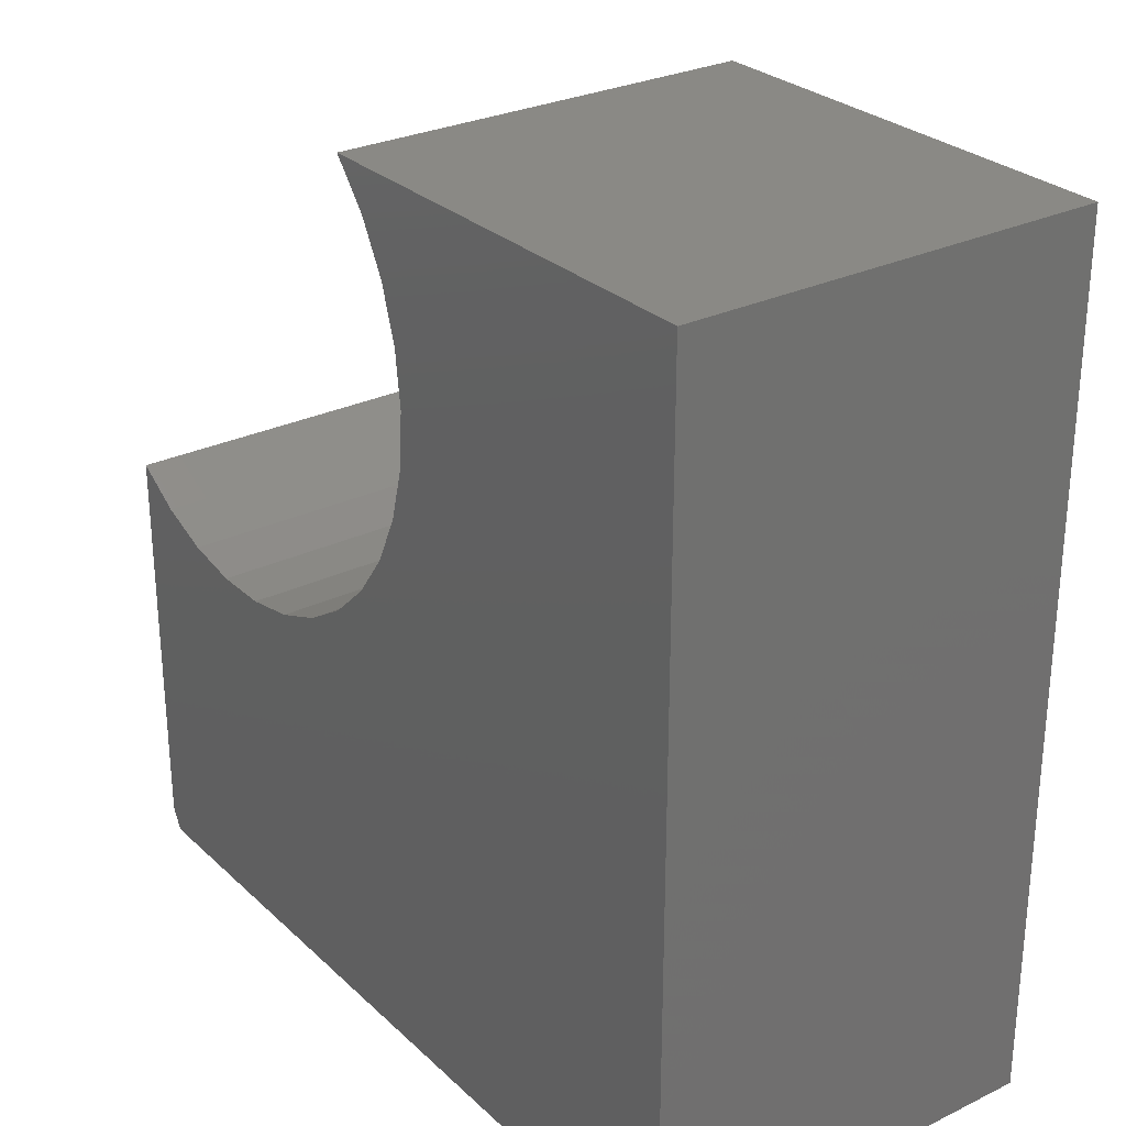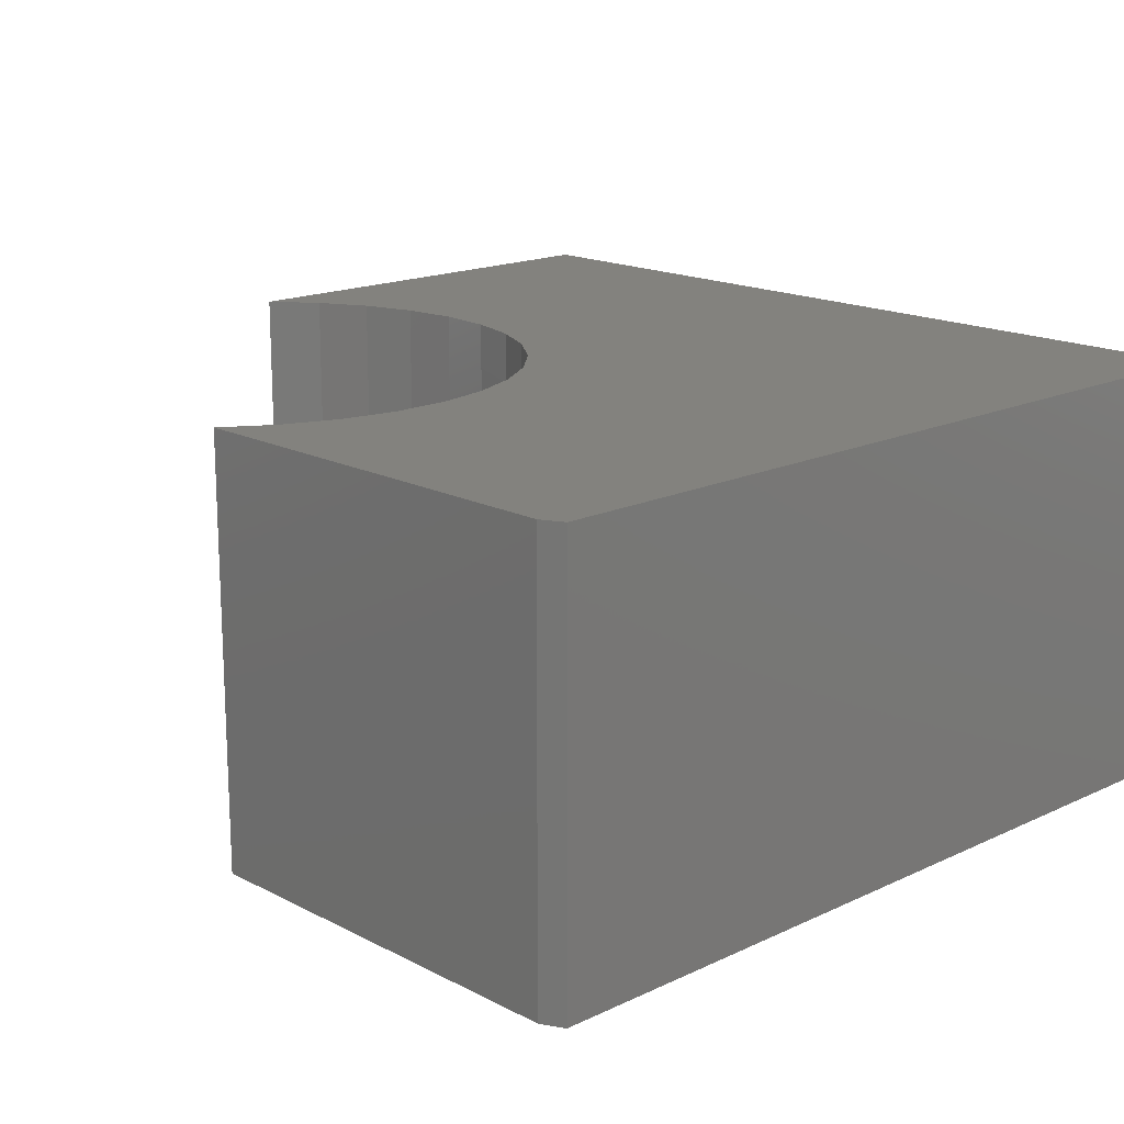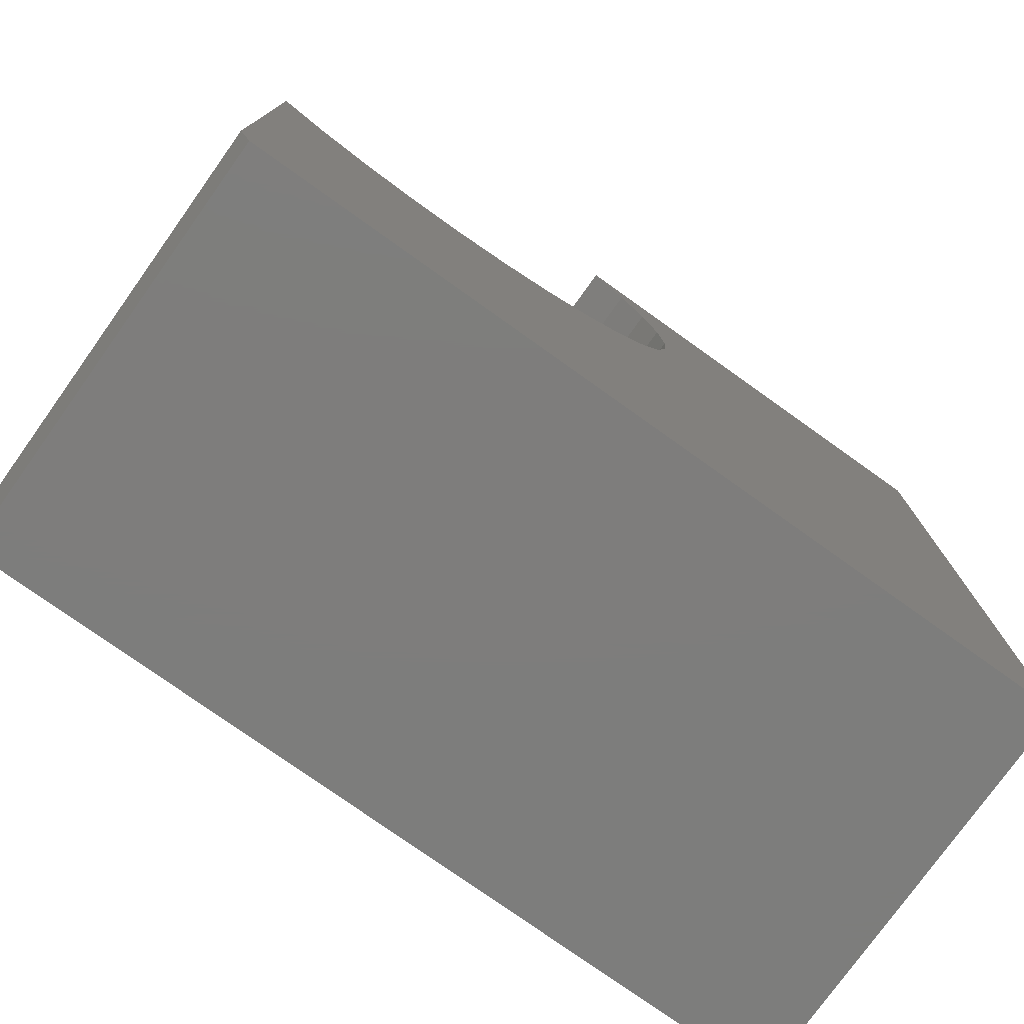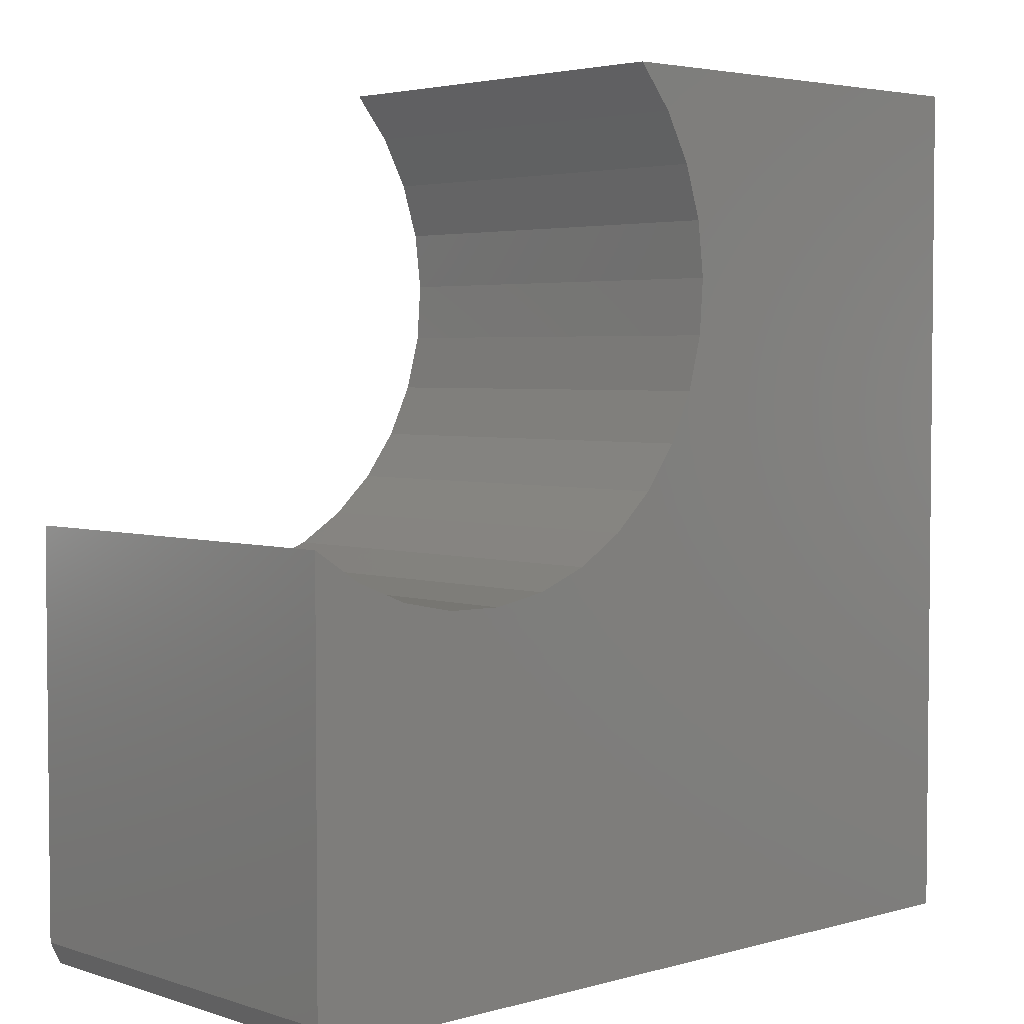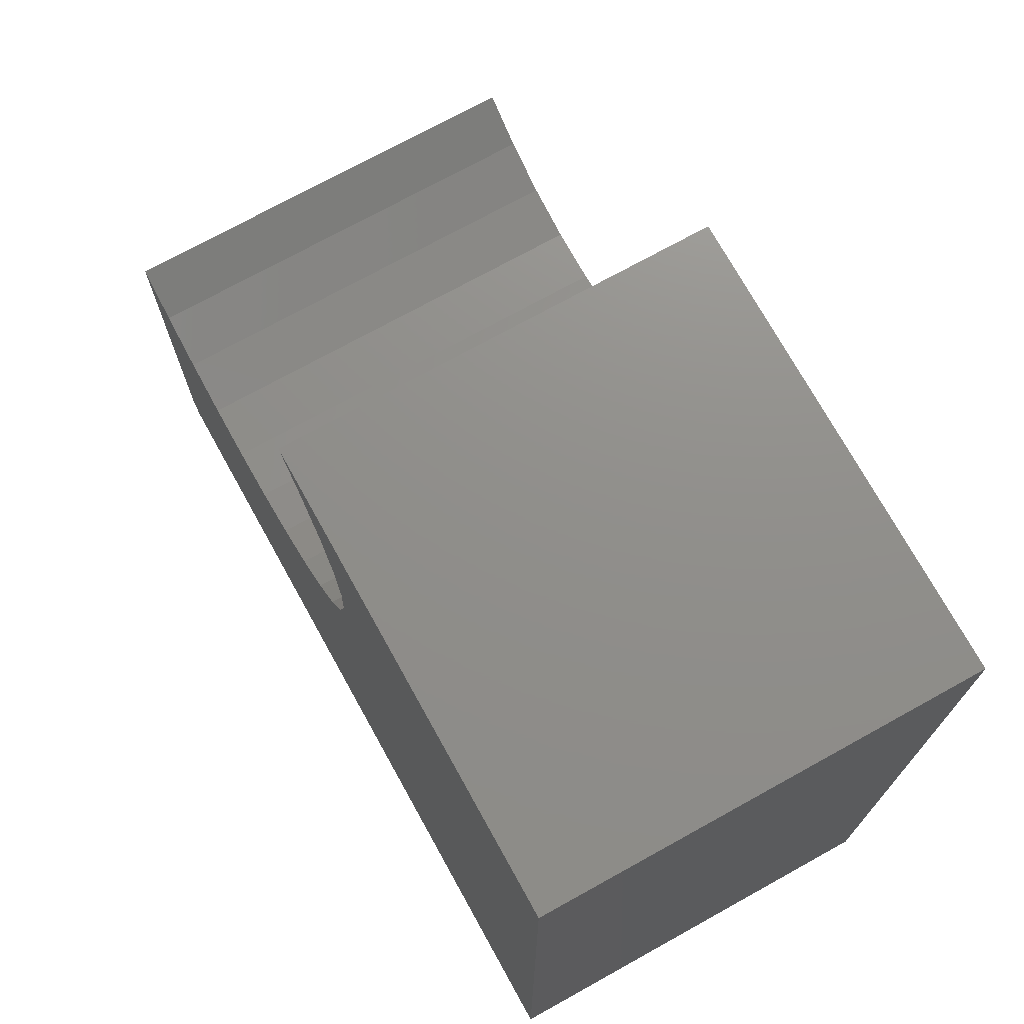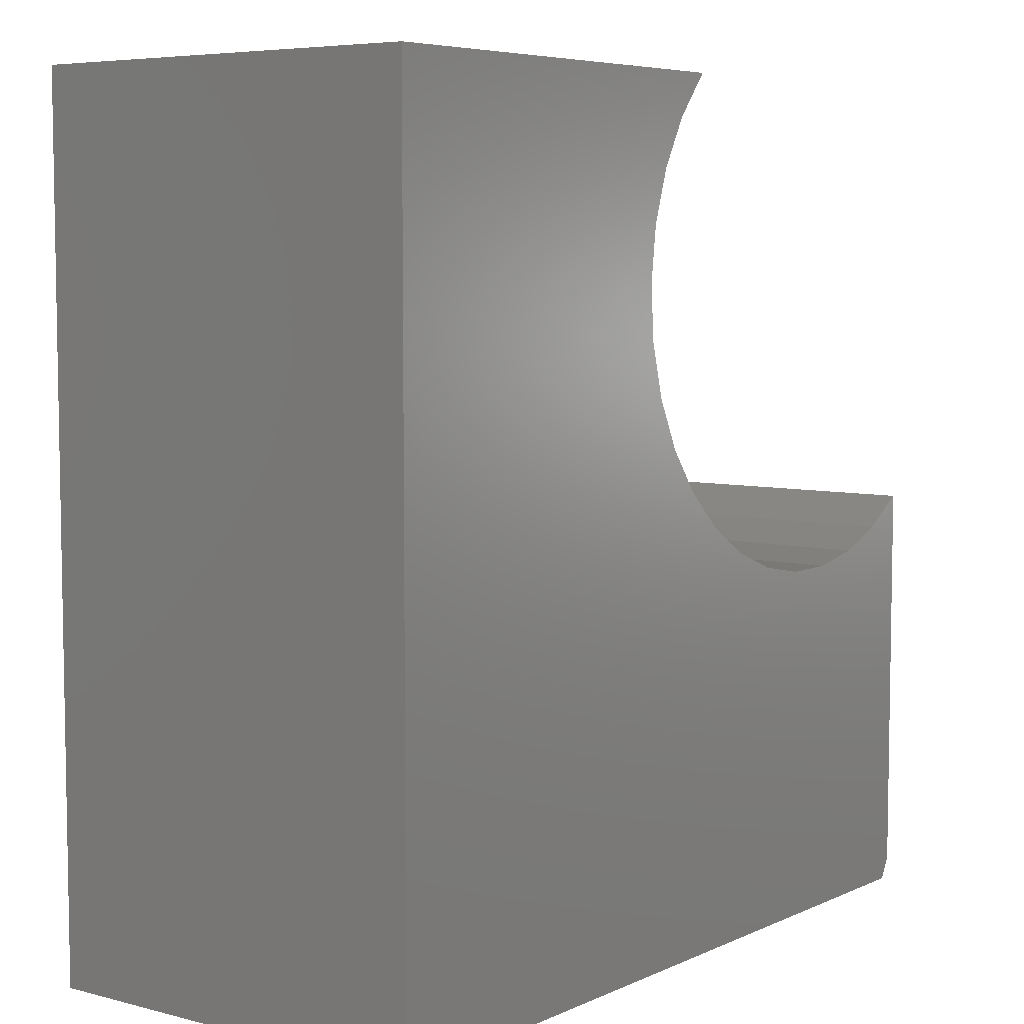
<metadata>
{"format":"stl","ext":"stl","renderer":"f3d","projection":"perspective","resolution":1024,"background":"white","views":[{"elev":28.1,"azim":-126.2,"up":"+Z"},{"elev":16.6,"azim":136.3,"up":"+Y"},{"elev":-77.0,"azim":144.5,"up":"+Z"},{"elev":3.6,"azim":137.0,"up":"+Z"},{"elev":73.0,"azim":-119.0,"up":"+Z"},{"elev":6.2,"azim":-52.6,"up":"+Z"}]}
</metadata>
<code>
# stl→obj: 42 verts, 80 faces
v -0.1523 -0.2969 -0.007812
v -0.1523 -0.2969 0.2819
v -0.1855 -0.2969 0.2604
v -0.2221 -0.2969 0.2455
v -0.2608 -0.2969 0.2378
v -0.3003 -0.2969 0.2374
v -0.75 -0.2969 -0.02344
v -0.1601 -0.2969 -0.02344
v -0.3392 -0.2969 0.2445
v -0.3761 -0.2969 0.2588
v -0.4096 -0.2969 0.2797
v -0.4386 -0.2969 0.3065
v -0.4621 -0.2969 0.3383
v -0.4792 -0.2969 0.3739
v -0.4893 -0.2969 0.4121
v -0.4921 -0.2969 0.4515
v -0.4874 -0.2969 0.4907
v -0.75 -0.2969 0.5938
v -0.4754 -0.2969 0.5284
v -0.4566 -0.2969 0.5631
v -0.4317 -0.2969 0.5938
v -0.1523 6.733e-17 -0.007812
v -0.3003 6.823e-17 0.2374
v -0.2608 7.264e-17 0.2378
v -0.2221 7.742e-17 0.2455
v -0.1855 8.241e-17 0.2604
v -0.1523 8.543e-17 0.2819
v -0.75 0 -0.02344
v -0.4874 6.327e-17 0.4907
v -0.4921 6.031e-17 0.4515
v -0.4893 5.815e-17 0.4121
v -0.4792 5.689e-17 0.3739
v -0.4621 5.656e-17 0.3383
v -0.4386 5.718e-17 0.3065
v -0.4096 5.873e-17 0.2797
v -0.3761 6.115e-17 0.2588
v -0.3392 6.435e-17 0.2445
v -0.1601 6.549e-17 -0.02344
v -0.75 3.854e-17 0.5938
v -0.4317 7.59e-17 0.5938
v -0.4566 7.121e-17 0.5631
v -0.4754 6.695e-17 0.5284
f 1 2 3
f 1 3 4
f 1 4 5
f 1 5 6
f 7 8 1
f 7 1 6
f 7 6 9
f 7 9 10
f 7 10 11
f 7 11 12
f 7 12 13
f 7 13 14
f 7 14 15
f 7 15 16
f 7 16 17
f 18 7 17
f 18 17 19
f 18 19 20
f 18 20 21
f 22 23 24
f 22 24 25
f 22 25 26
f 22 26 27
f 28 29 30
f 28 30 31
f 28 31 32
f 28 32 33
f 28 33 34
f 28 34 35
f 28 35 36
f 28 36 37
f 28 37 23
f 28 23 22
f 28 22 38
f 39 40 41
f 39 41 42
f 39 42 29
f 39 29 28
f 1 22 2
f 2 22 27
f 7 28 8
f 8 28 38
f 8 38 1
f 1 38 22
f 18 39 7
f 7 39 28
f 21 40 18
f 18 40 39
f 34 11 35
f 35 11 10
f 35 10 36
f 36 10 9
f 36 9 37
f 37 9 6
f 37 6 23
f 23 6 5
f 23 5 24
f 24 5 4
f 24 4 25
f 25 4 3
f 25 3 26
f 26 3 2
f 26 2 27
f 11 34 12
f 12 34 33
f 12 33 13
f 13 33 32
f 13 32 14
f 14 32 31
f 14 31 15
f 15 31 30
f 15 30 16
f 16 30 29
f 16 29 17
f 17 29 42
f 17 42 19
f 19 42 41
f 19 41 20
f 20 41 40
f 20 40 21

</code>
